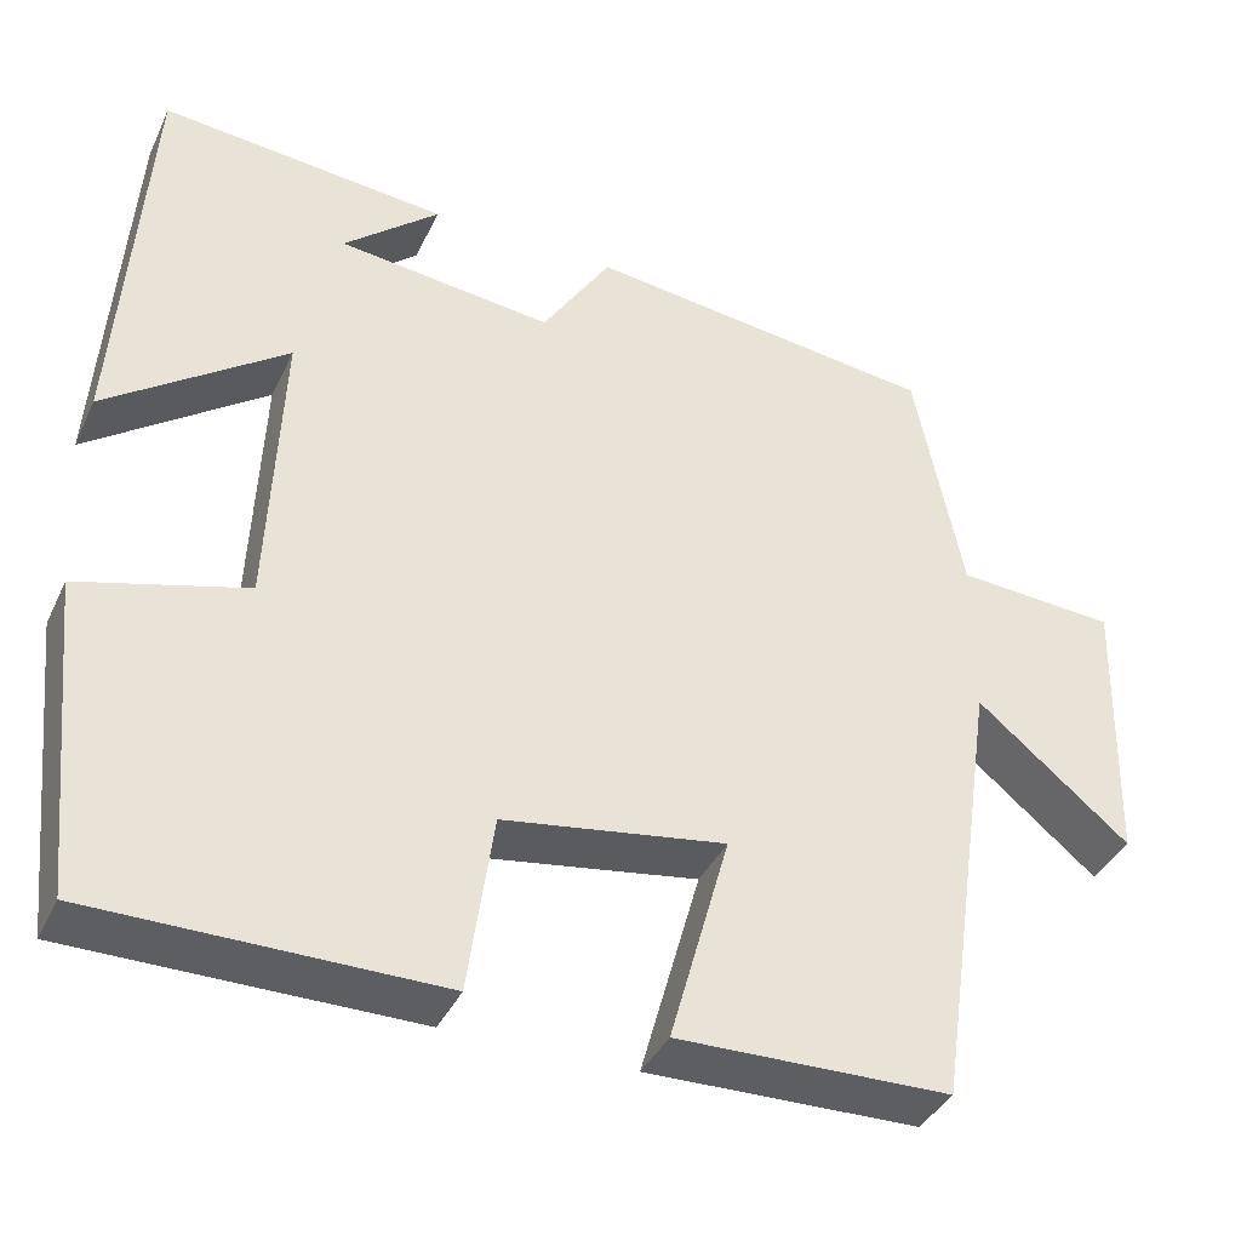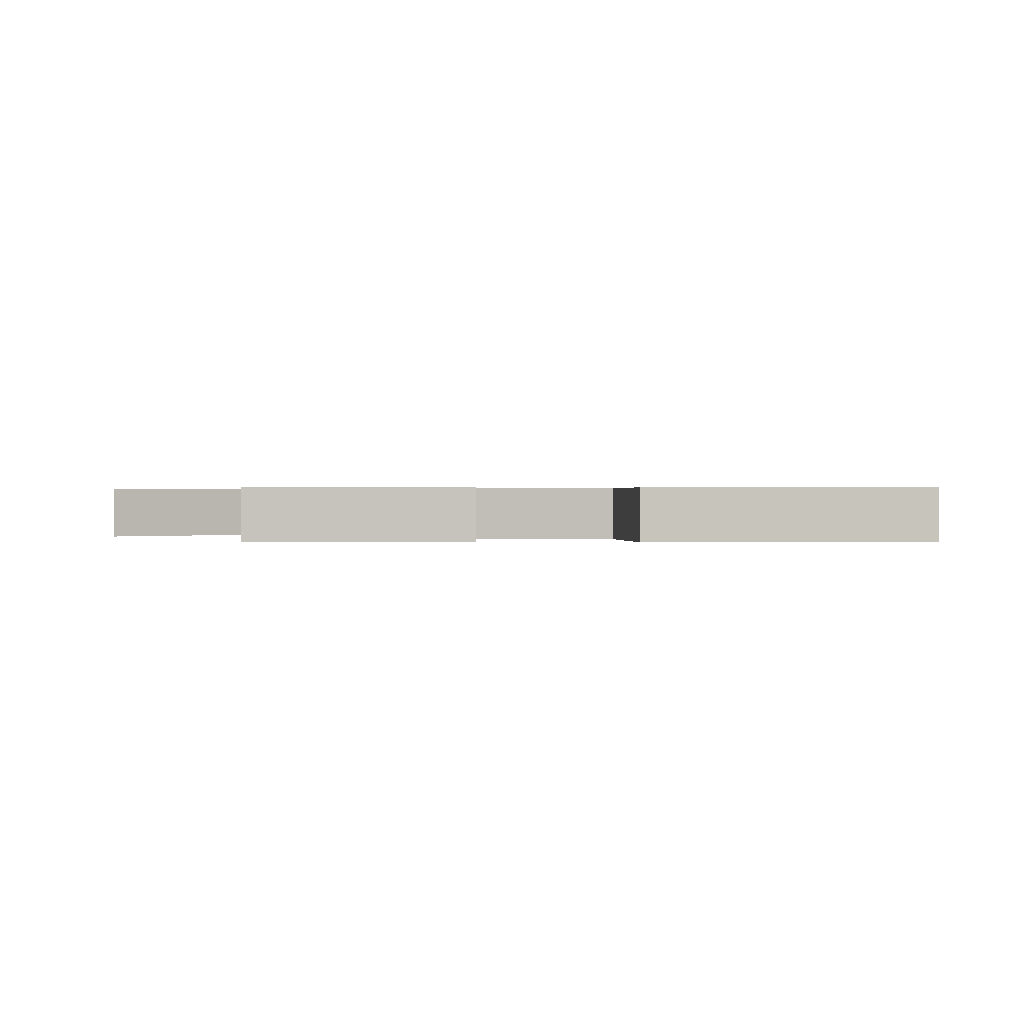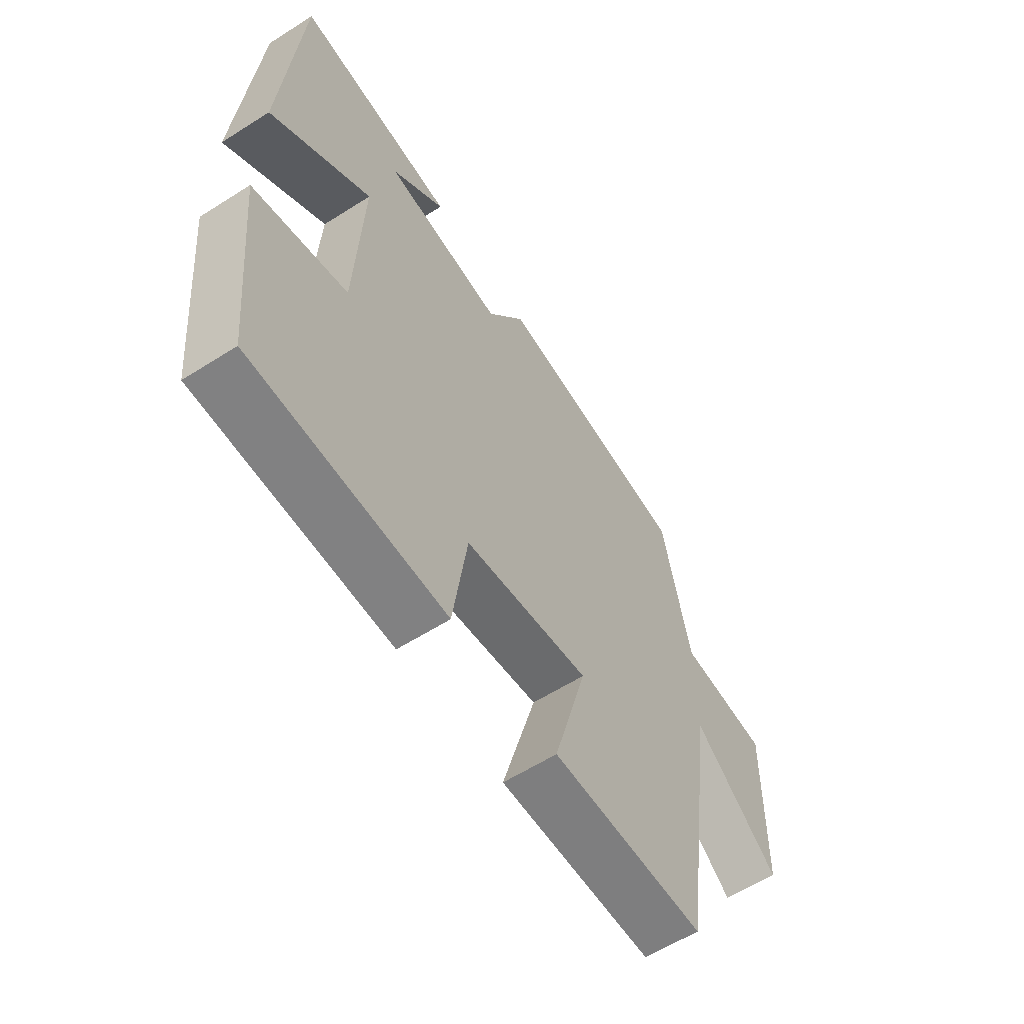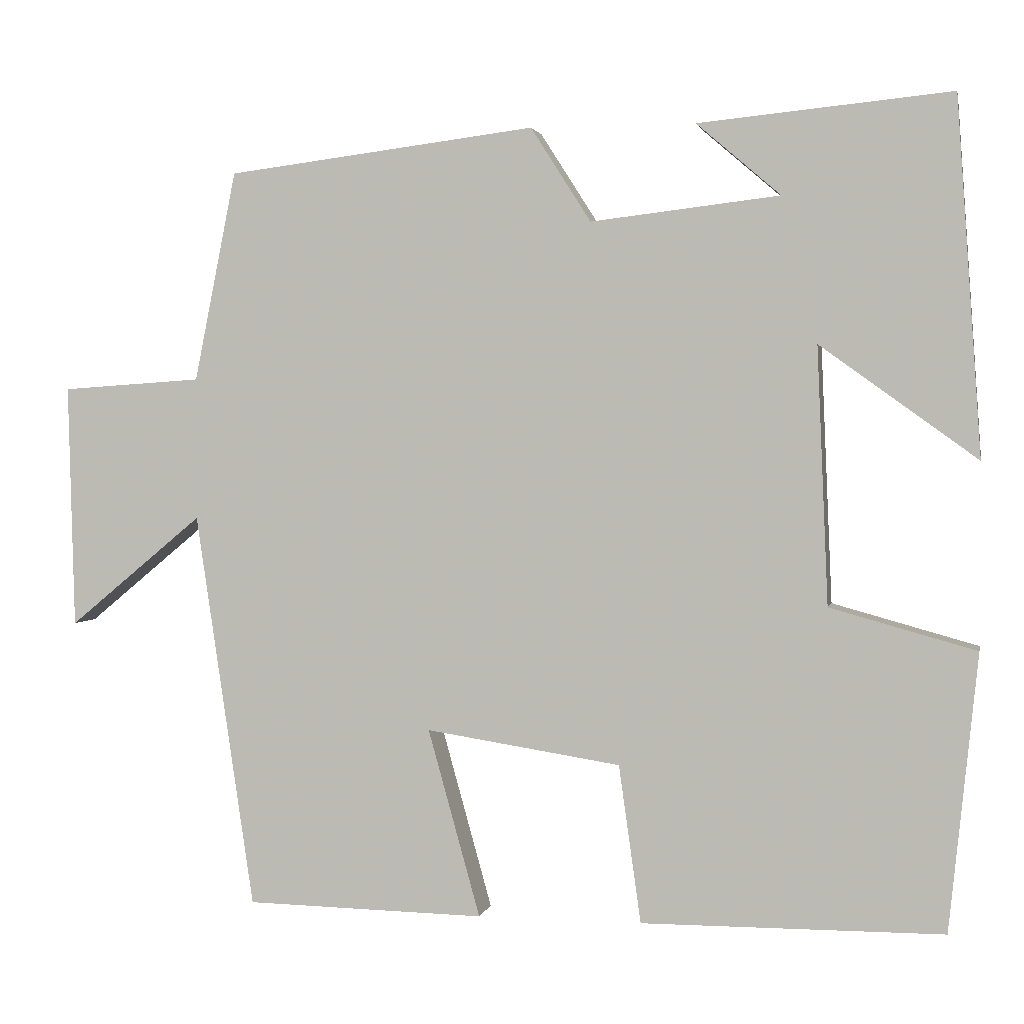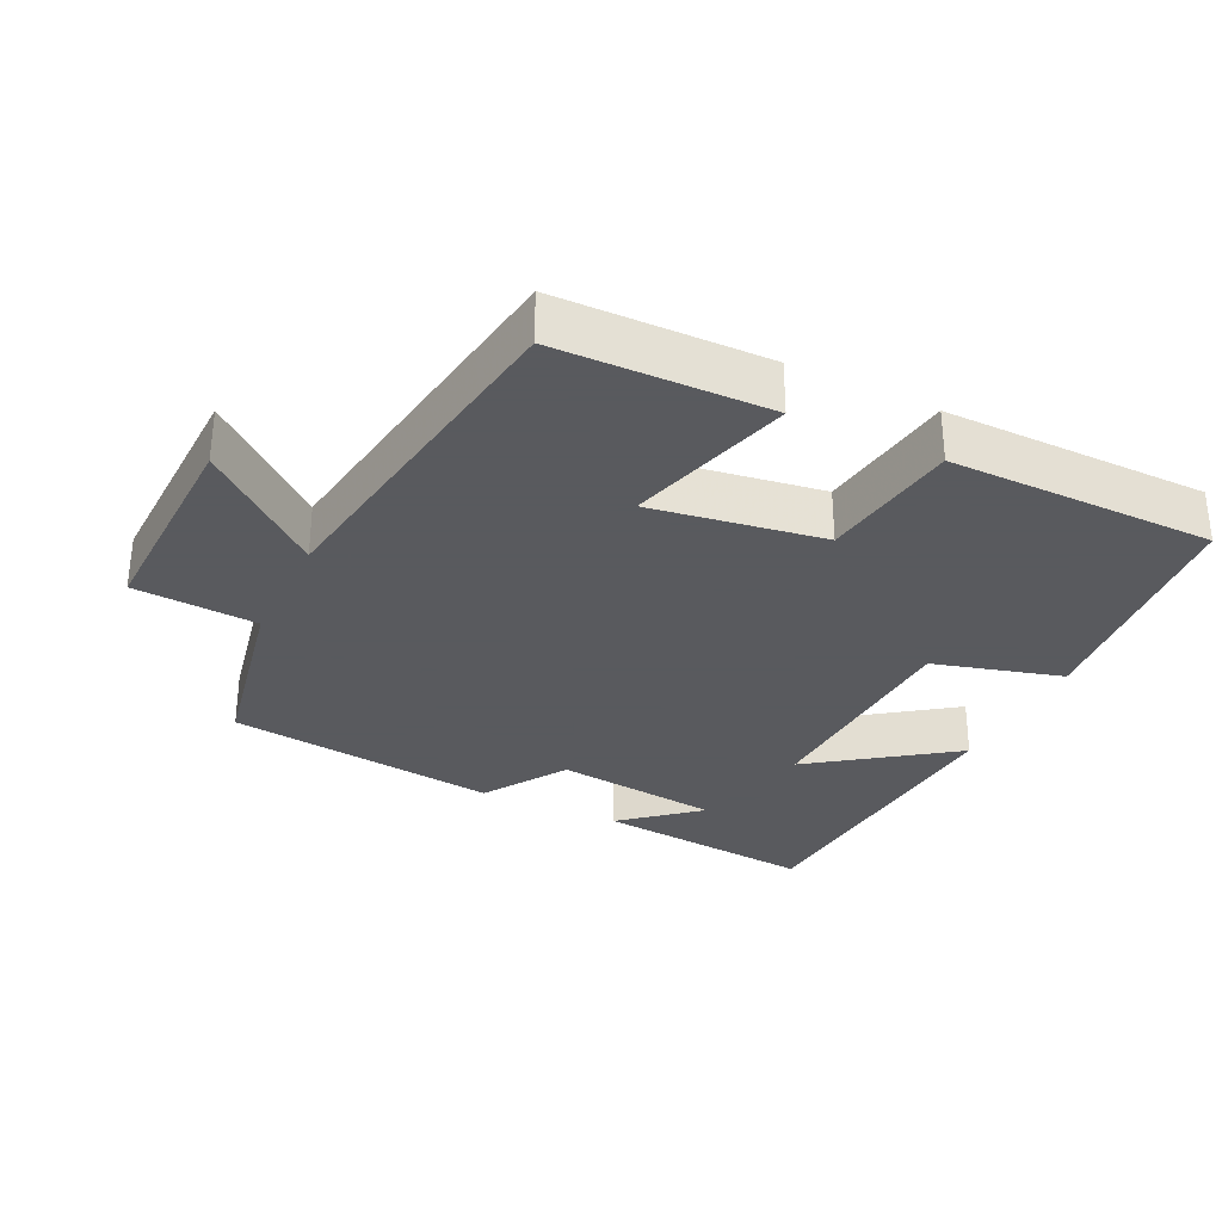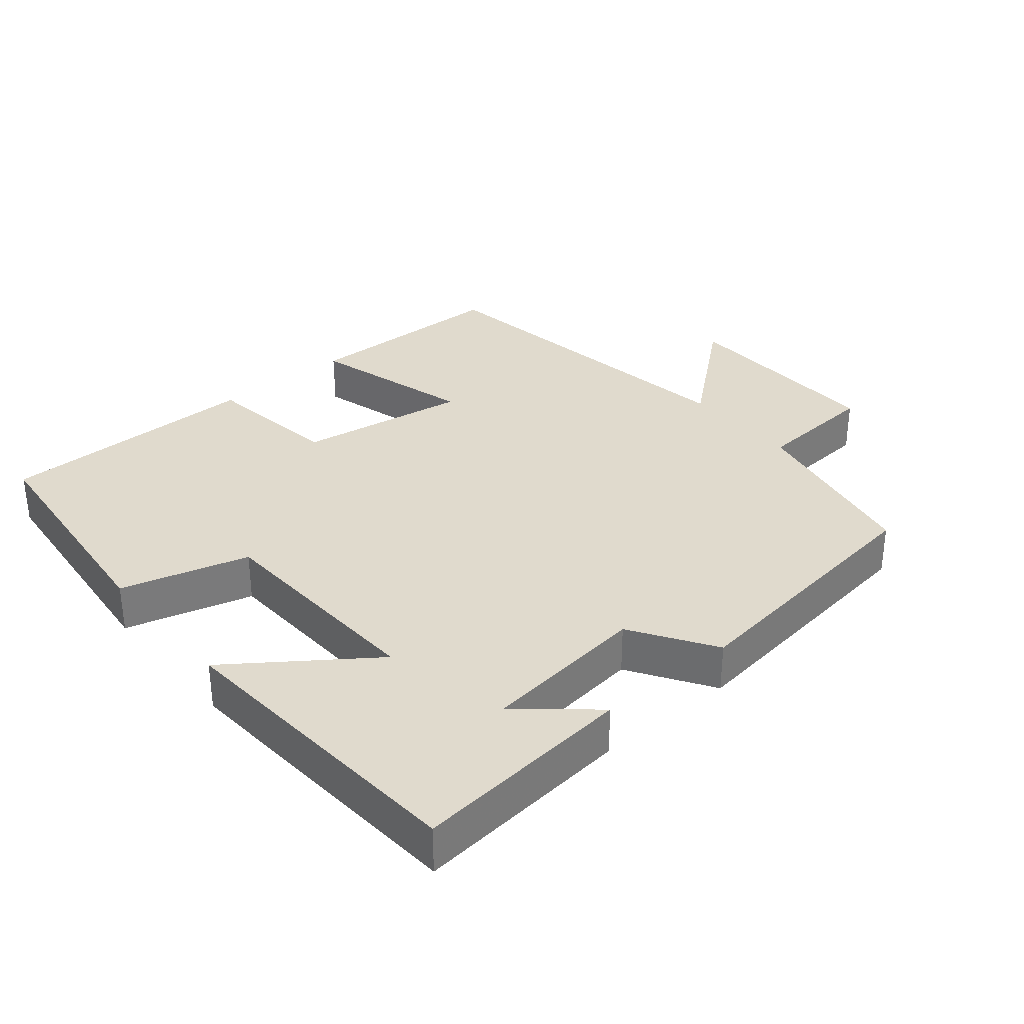
<metadata>
{"format":"obj","ext":"obj","renderer":"f3d","projection":"perspective","resolution":1024,"background":"white","views":[{"elev":-38.6,"azim":-23.4,"up":"+Z"},{"elev":0.4,"azim":-178.9,"up":"+Y"},{"elev":-60.3,"azim":-57.0,"up":"+Z"},{"elev":2.0,"azim":-168.4,"up":"+Z"},{"elev":-31.2,"azim":154.1,"up":"+Y"},{"elev":33.1,"azim":-40.0,"up":"+Y"}]}
</metadata>
<code>
v -0.464 0.07 -0.498
v -0.5 0.07 -0.149
v -0.316 0.07 -0.098
v -0.302 0.07 0.226
v -0.5 0.07 0.083
v -0.469 0.07 0.531
v -0.151 0.07 0.5
v -0.257 0.07 0.409
v -0.019 0.07 0.381
v 0.057 0.07 0.5
v 0.447 0.07 0.451
v 0.5 0.07 0.186
v 0.677 0.07 0.174
v 0.669 0.07 -0.134
v 0.5 0.07 0.006
v 0.426 0.07 -0.494
v 0.124 0.07 -0.5
v 0.19 0.07 -0.263
v -0.056 0.07 -0.301
v -0.084 0.07 -0.5
v -0.464 0 -0.498
v -0.5 0 -0.149
v -0.316 0 -0.098
v -0.302 0 0.226
v -0.5 0 0.083
v -0.469 0 0.531
v -0.151 0 0.5
v -0.257 0 0.409
v -0.019 0 0.381
v 0.057 0 0.5
v 0.447 0 0.451
v 0.5 0 0.186
v 0.677 0 0.174
v 0.669 0 -0.134
v 0.5 0 0.006
v 0.426 0 -0.494
v 0.124 0 -0.5
v 0.19 0 -0.263
v -0.056 0 -0.301
v -0.084 0 -0.5
f 19 20 1 2
f 18 19 2 3
f 15 16 17 18
f 15 18 3 4
f 12 13 14 15
f 12 15 4
f 9 10 11 12
f 8 9 12 4
f 6 7 8
f 4 5 6 8
f 22 21 40 39
f 23 22 39 38
f 38 37 36 35
f 24 23 38 35
f 35 34 33 32
f 24 35 32
f 32 31 30 29
f 24 32 29 28
f 28 27 26
f 28 26 25 24
f 1 21 22 2
f 2 22 23 3
f 3 23 24 4
f 4 24 25 5
f 5 25 26 6
f 6 26 27 7
f 7 27 28 8
f 8 28 29 9
f 9 29 30 10
f 10 30 31 11
f 11 31 32 12
f 12 32 33 13
f 13 33 34 14
f 14 34 35 15
f 15 35 36 16
f 16 36 37 17
f 17 37 38 18
f 18 38 39 19
f 19 39 40 20
f 20 40 21 1

</code>
